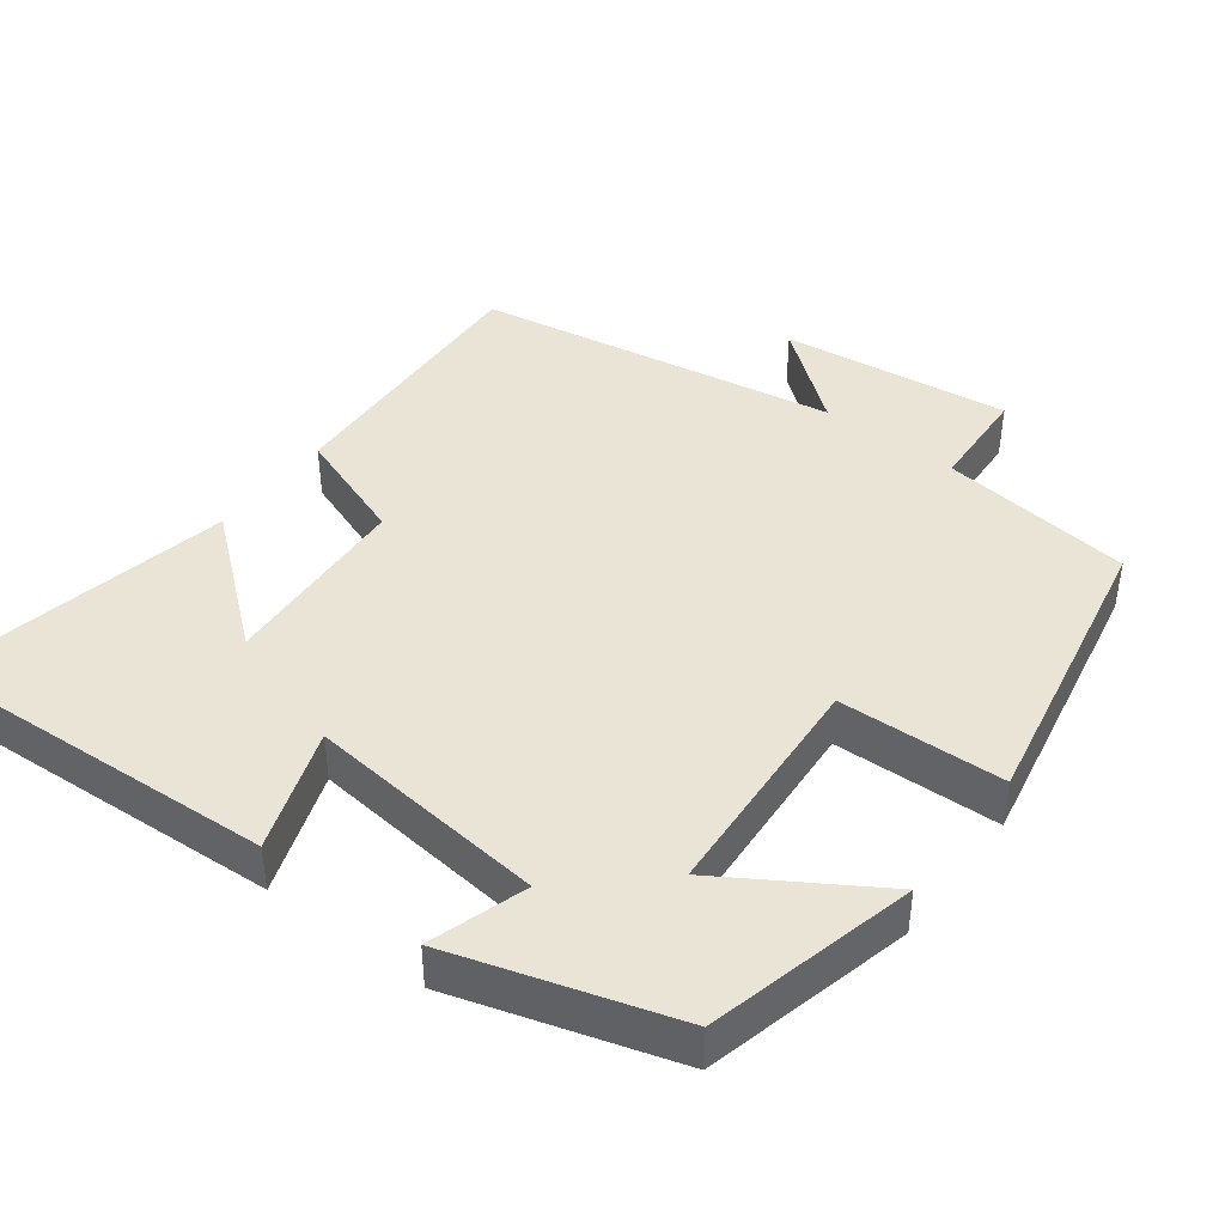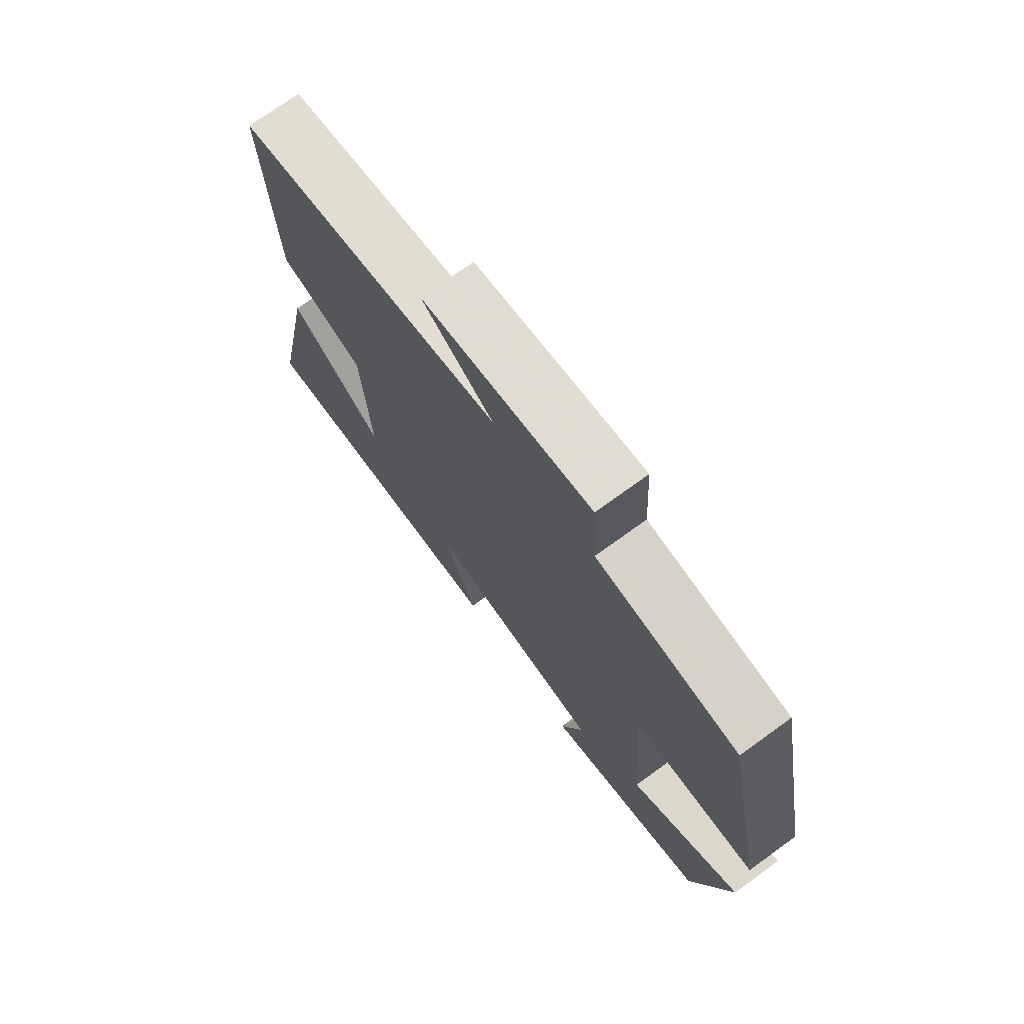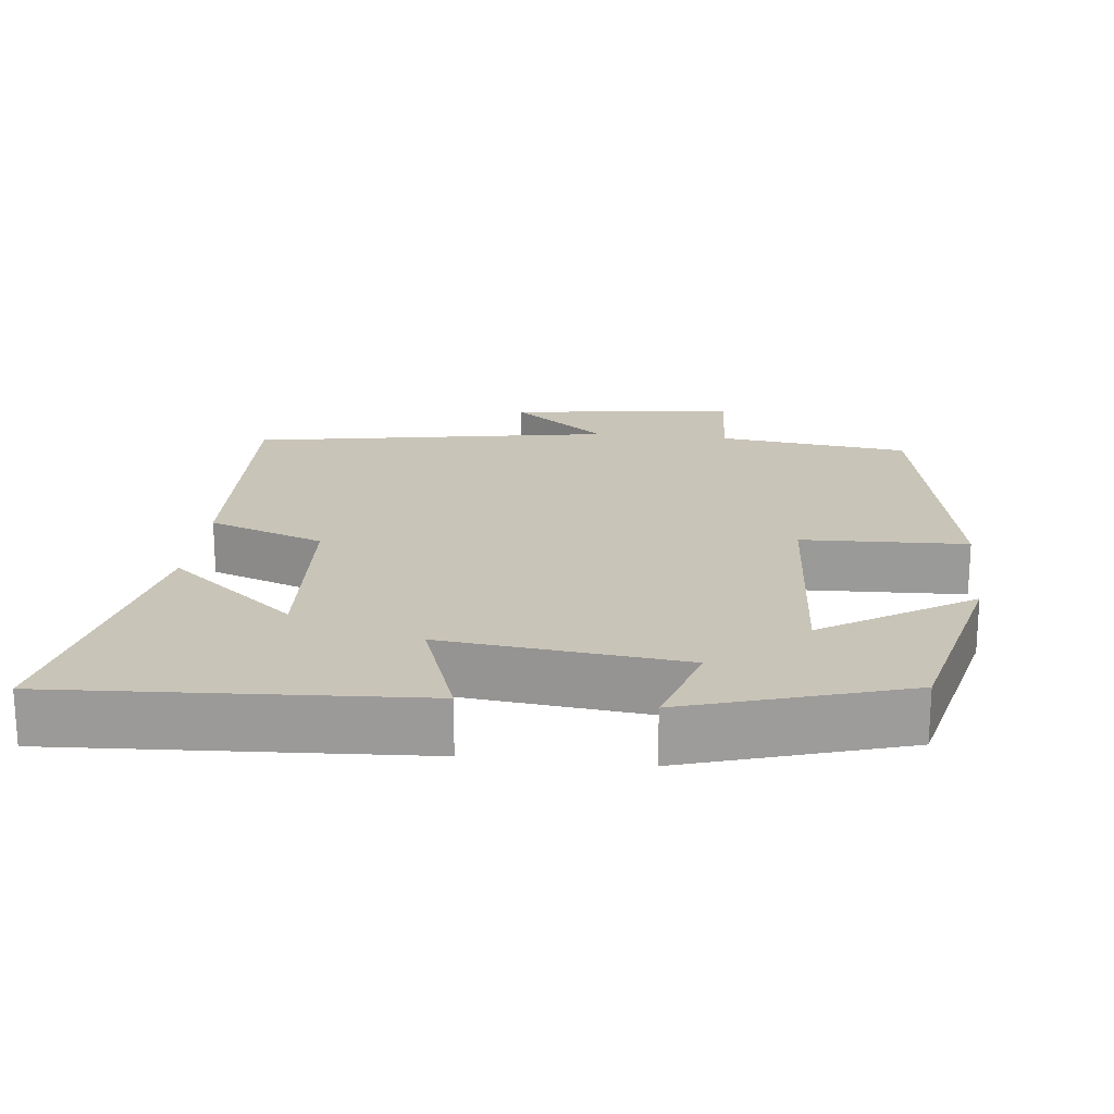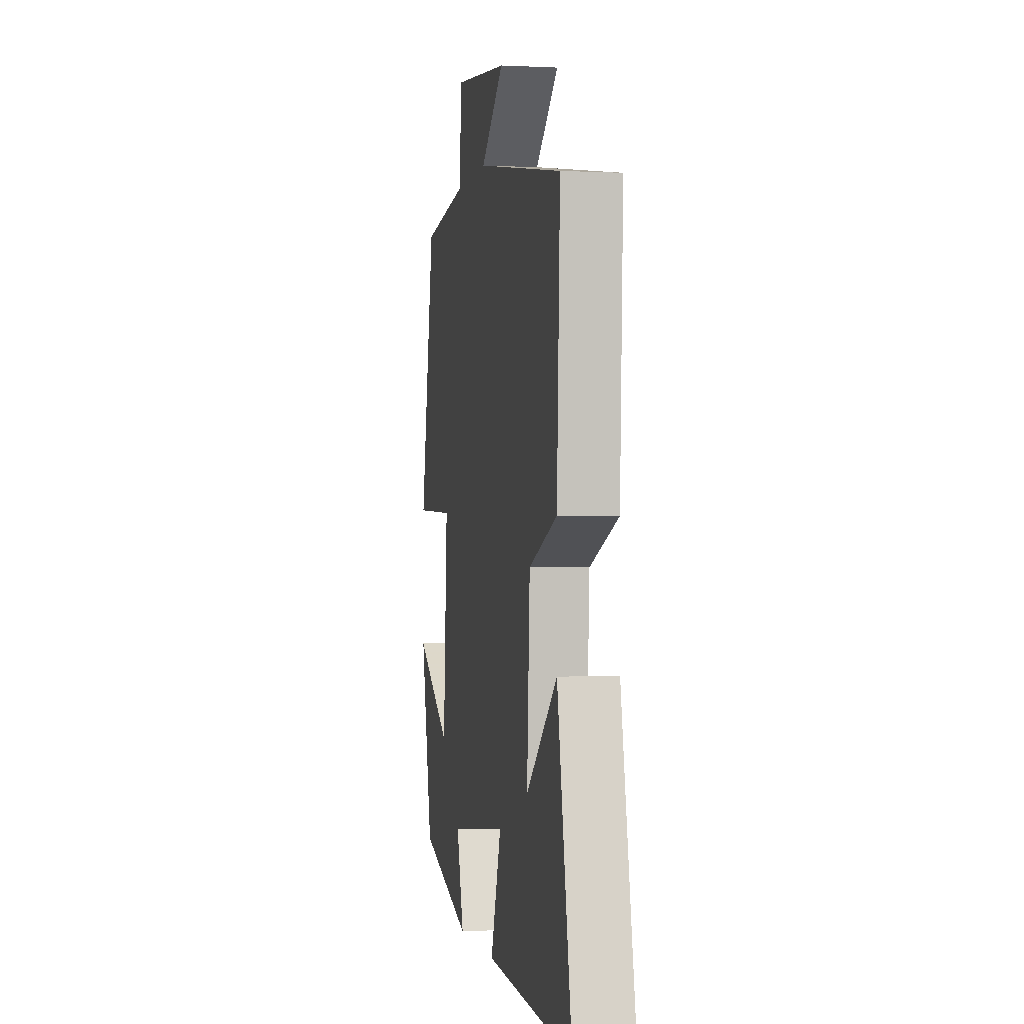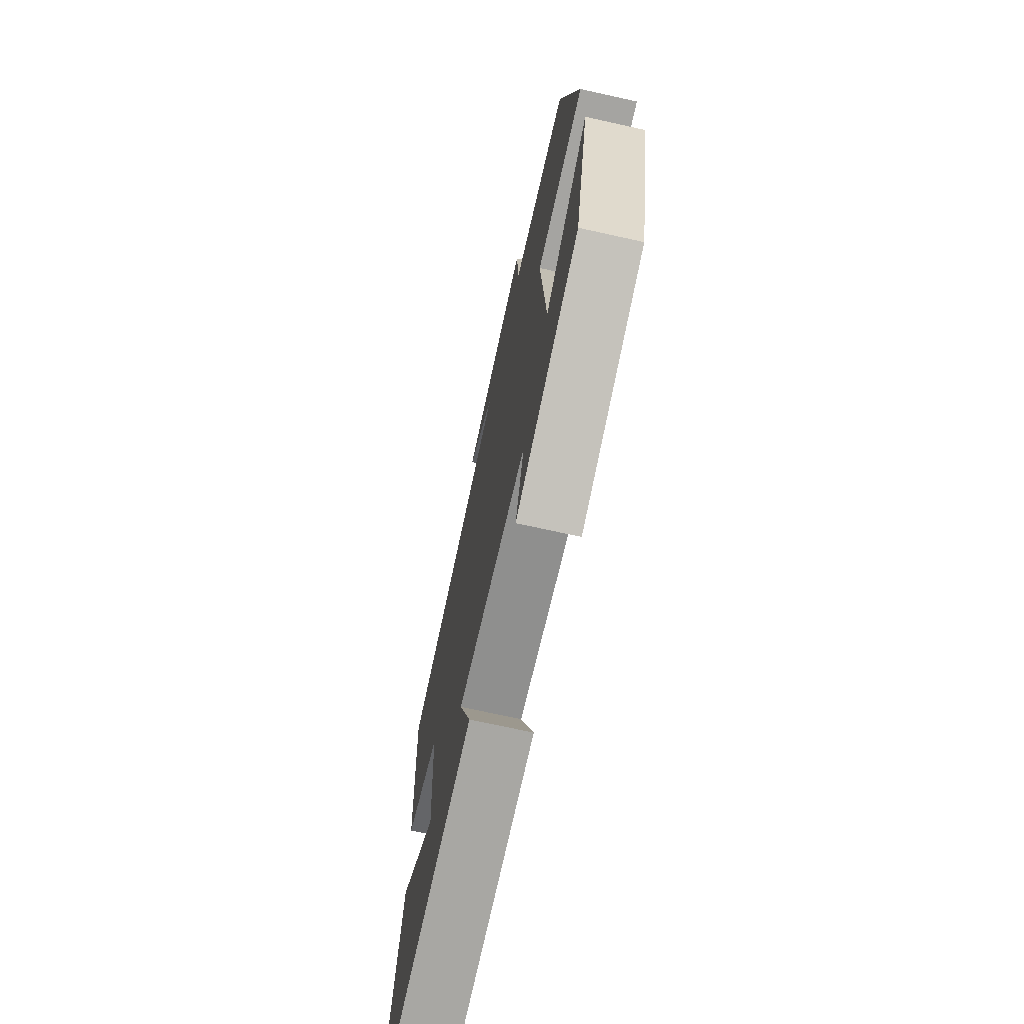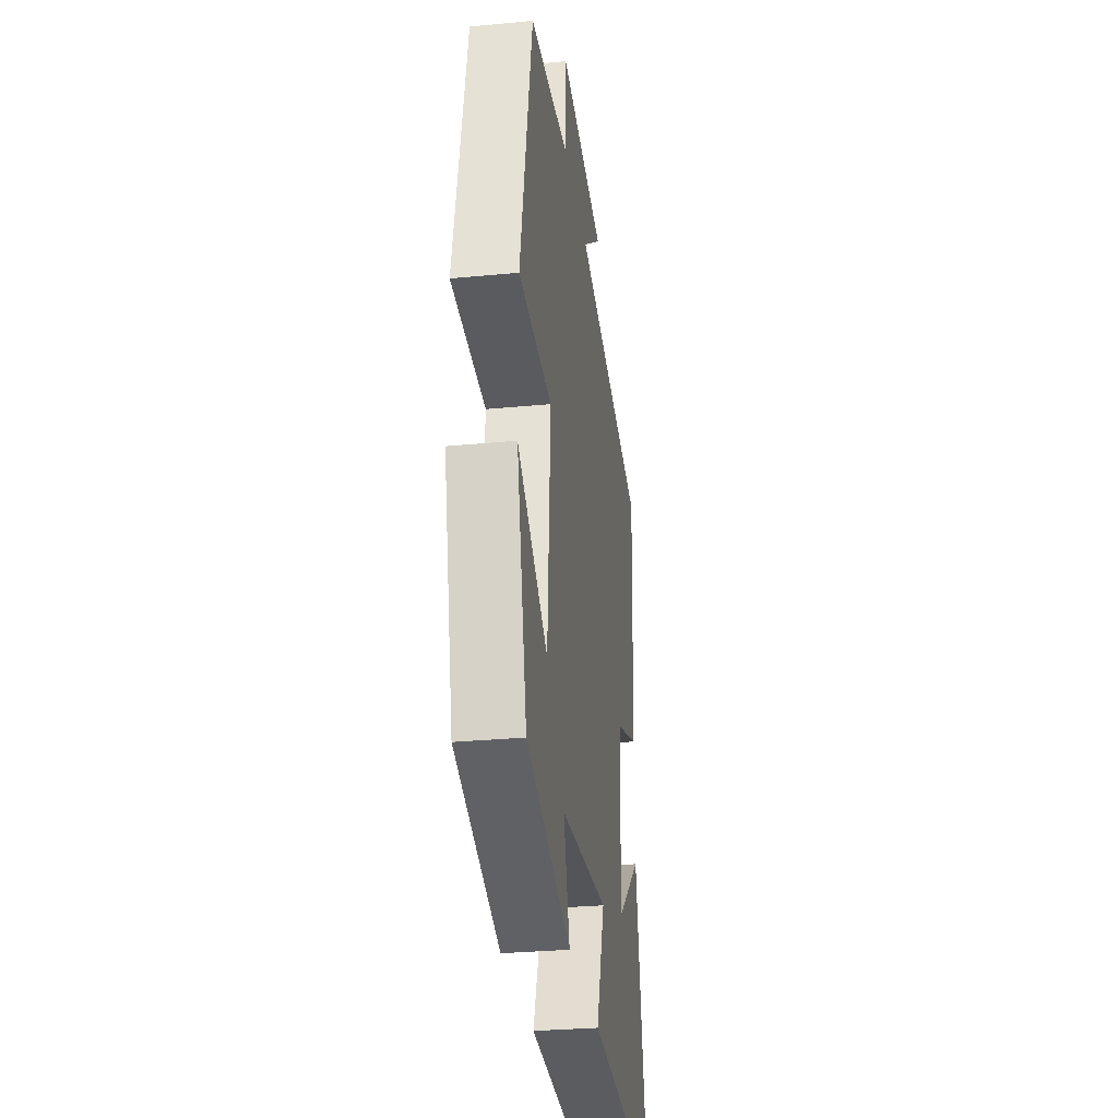
<metadata>
{"format":"obj","ext":"obj","renderer":"f3d","projection":"perspective","resolution":1024,"background":"white","views":[{"elev":42.4,"azim":-142.7,"up":"+Y"},{"elev":73.3,"azim":-125.9,"up":"+Z"},{"elev":20.1,"azim":-173.5,"up":"+Y"},{"elev":-1.3,"azim":79.6,"up":"+Z"},{"elev":-71.1,"azim":-102.5,"up":"+Z"},{"elev":-30.2,"azim":-82.1,"up":"+Z"}]}
</metadata>
<code>
v 0.518 0.07 0.414
v 0.5 0.07 0.042
v 0.343 0.07 -0.014
v 0.327 0.07 -0.274
v 0.5 0.07 -0.132
v 0.58 0.07 -0.529
v 0.091 0.07 -0.5
v 0.15 0.07 -0.334
v -0.176 0.07 -0.368
v -0.135 0.07 -0.5
v -0.432 0.07 -0.409
v -0.5 0.07 -0.127
v -0.298 0.07 -0.254
v -0.276 0.07 0.062
v -0.5 0.07 0.071
v -0.421 0.07 0.469
v -0.16 0.07 0.5
v -0.152 0.07 0.642
v 0.158 0.07 0.602
v 0.028 0.07 0.5
v 0.518 0 0.414
v 0.5 0 0.042
v 0.343 0 -0.014
v 0.327 0 -0.274
v 0.5 0 -0.132
v 0.58 0 -0.529
v 0.091 0 -0.5
v 0.15 0 -0.334
v -0.176 0 -0.368
v -0.135 0 -0.5
v -0.432 0 -0.409
v -0.5 0 -0.127
v -0.298 0 -0.254
v -0.276 0 0.062
v -0.5 0 0.071
v -0.421 0 0.469
v -0.16 0 0.5
v -0.152 0 0.642
v 0.158 0 0.602
v 0.028 0 0.5
f 17 18 19 20
f 20 1 2
f 17 20 2
f 16 17 2
f 15 16 2
f 14 15 2
f 11 12 13
f 10 11 13
f 9 10 13
f 8 9 13 14
f 6 7 8
f 4 5 6
f 4 6 8 14
f 14 2 3
f 3 4 14
f 40 39 38 37
f 22 21 40
f 22 40 37
f 22 37 36
f 22 36 35
f 22 35 34
f 33 32 31
f 33 31 30
f 33 30 29
f 34 33 29 28
f 28 27 26
f 26 25 24
f 34 28 26 24
f 23 22 34
f 34 24 23
f 1 21 22 2
f 2 22 23 3
f 3 23 24 4
f 4 24 25 5
f 5 25 26 6
f 6 26 27 7
f 7 27 28 8
f 8 28 29 9
f 9 29 30 10
f 10 30 31 11
f 11 31 32 12
f 12 32 33 13
f 13 33 34 14
f 14 34 35 15
f 15 35 36 16
f 16 36 37 17
f 17 37 38 18
f 18 38 39 19
f 19 39 40 20
f 20 40 21 1

</code>
